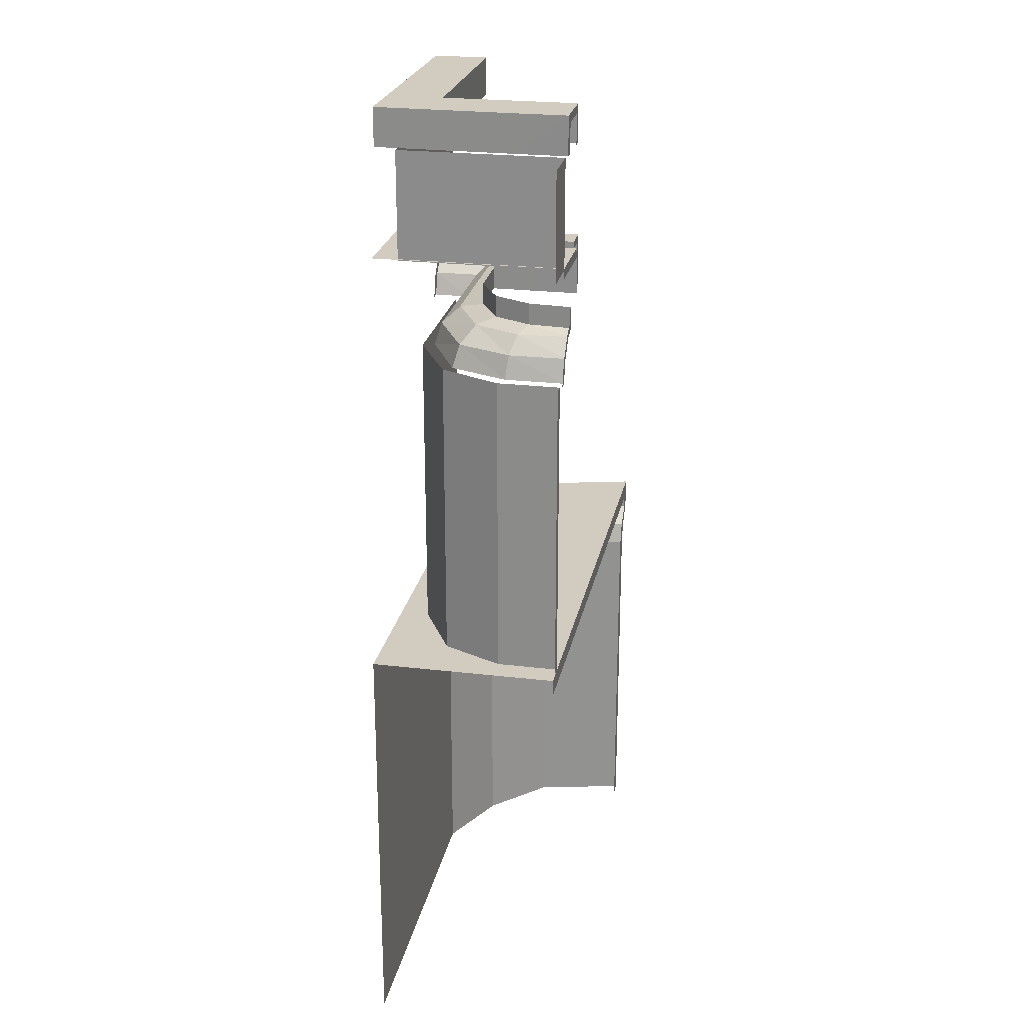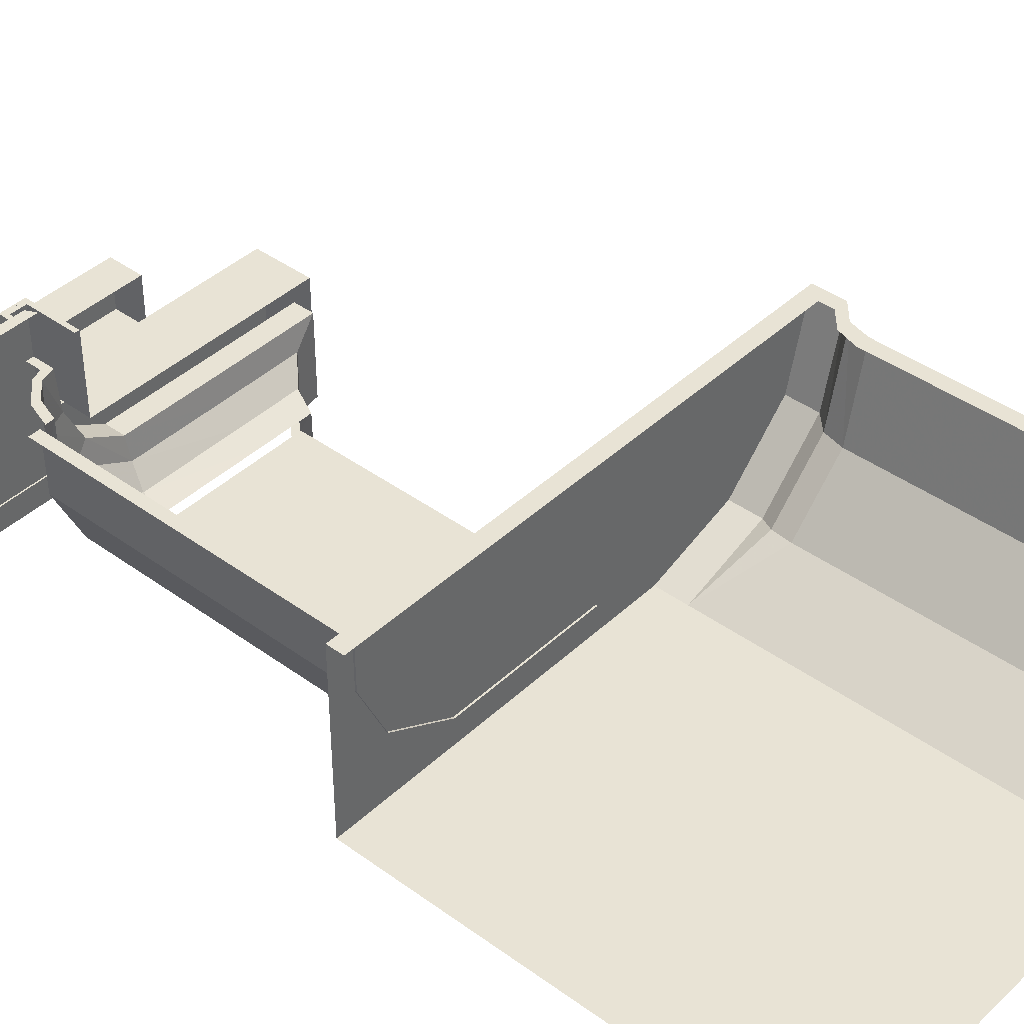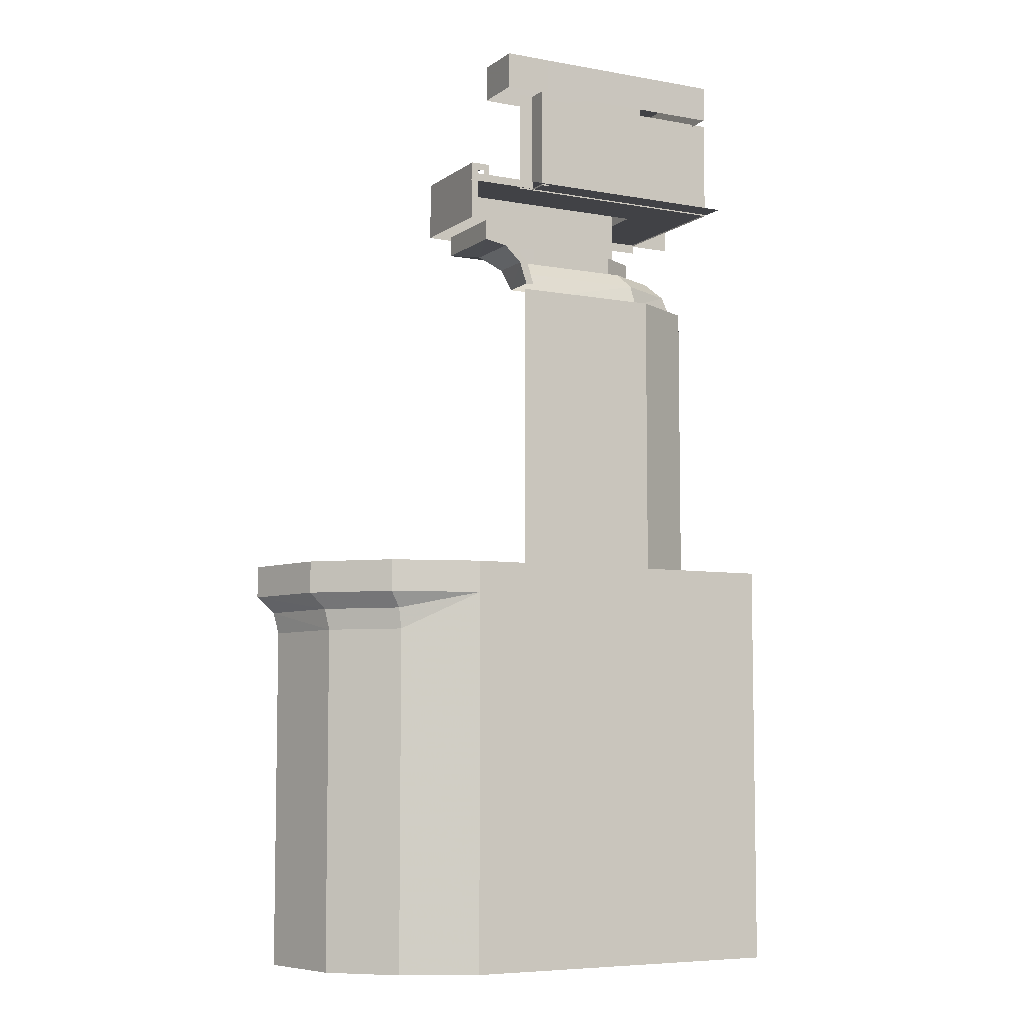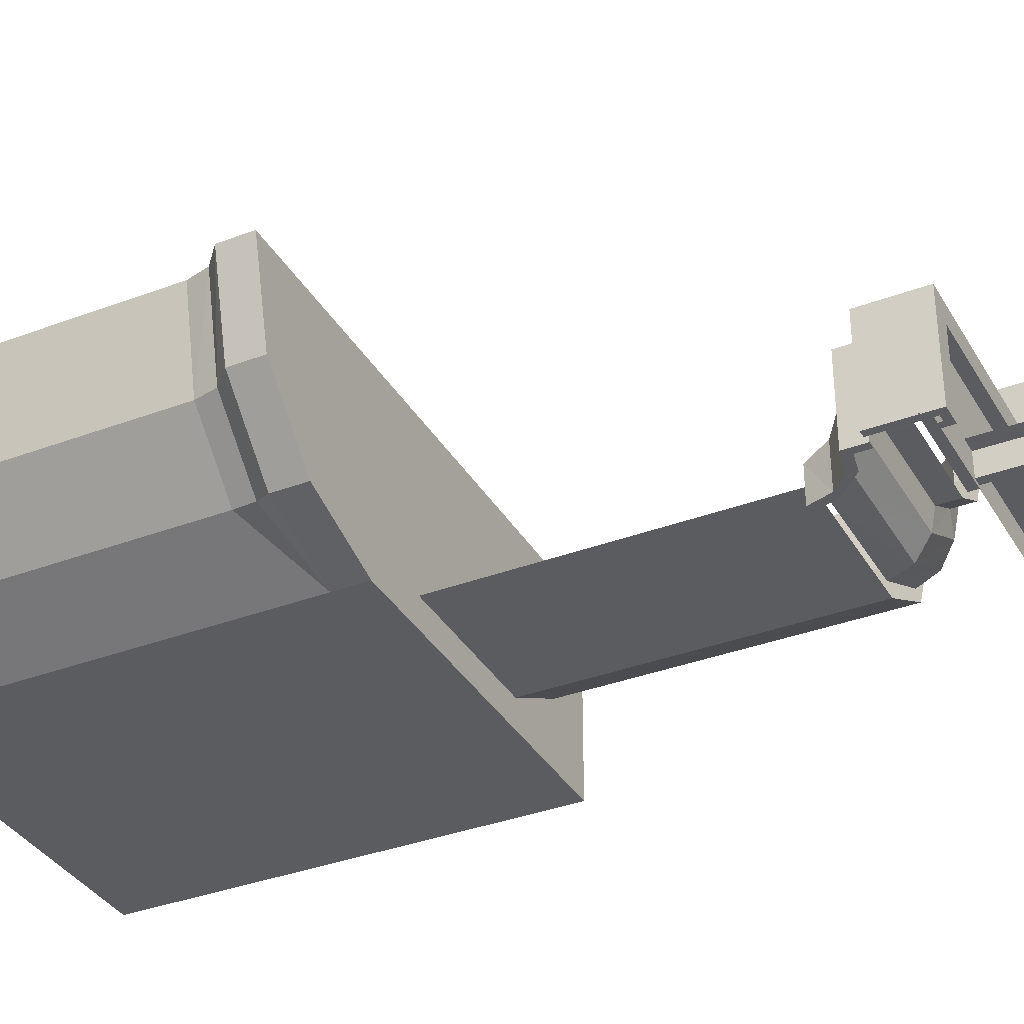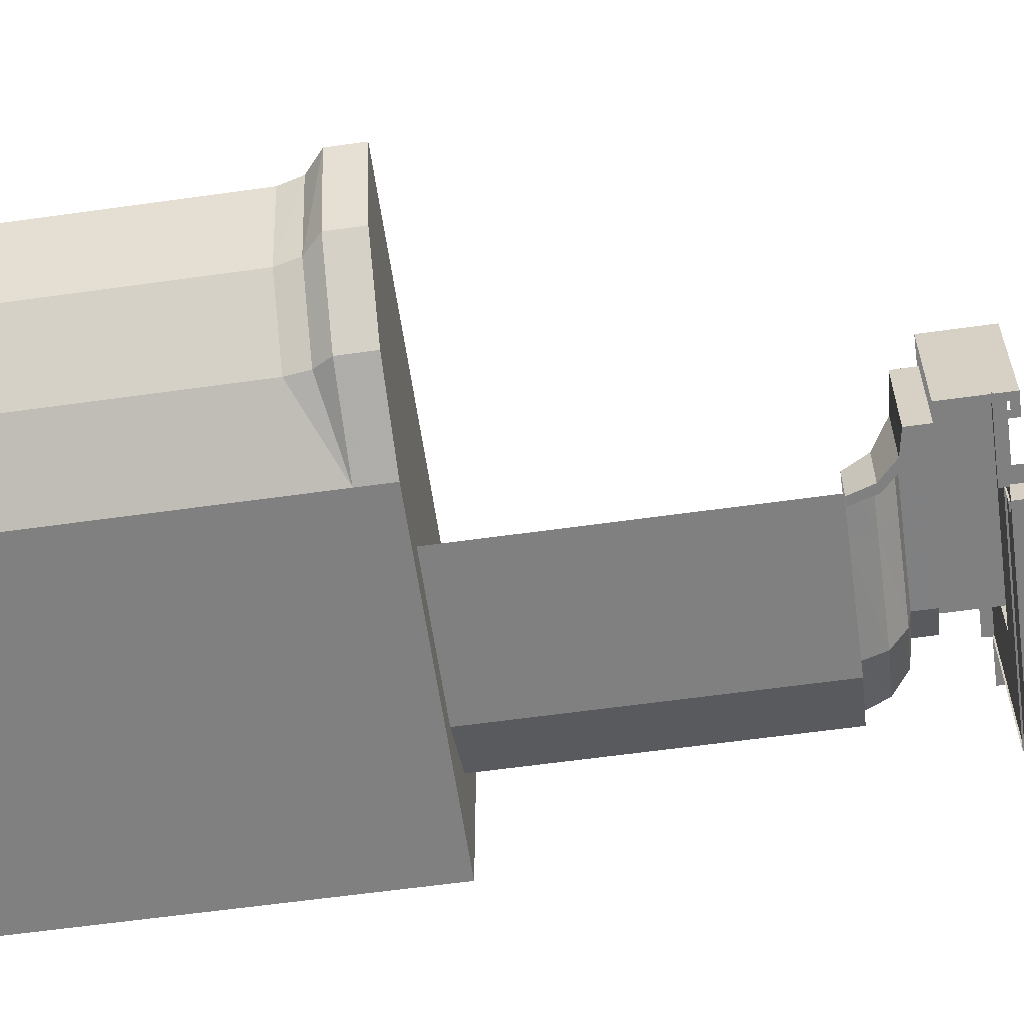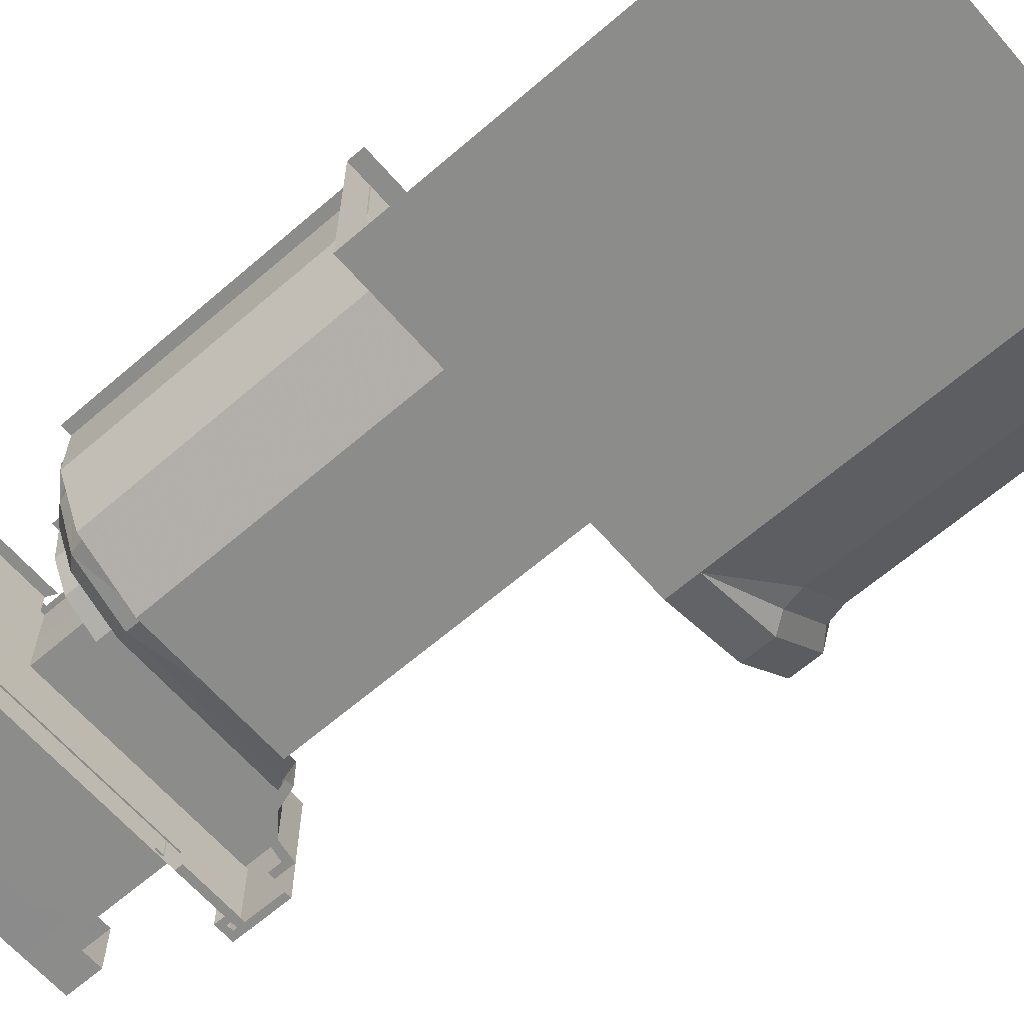
<metadata>
{"format":"obj","ext":"obj","renderer":"f3d","projection":"perspective","resolution":1024,"background":"white","views":[{"elev":23.9,"azim":101.1,"up":"+Z"},{"elev":41.1,"azim":131.5,"up":"+Y"},{"elev":-6.6,"azim":-28.2,"up":"+Z"},{"elev":-35.3,"azim":-63.4,"up":"+Y"},{"elev":-60.1,"azim":-81.8,"up":"+Y"},{"elev":-64.1,"azim":131.0,"up":"+Y"}]}
</metadata>
<code>
g shenjie_dongxue_374_zhuanjiao01
v -15.19 -98.02 1211
v -15.31 -130.5 1211
v -15.31 -130.5 1364
v -15.19 -98.01 1364
v -15.31 -130.5 1364
v -15.31 -130.5 1211
v -2.592 -130.5 1211
v -2.592 -130.5 1364
v -133.7 -16.05 1213
v -133.7 -16.05 1229
v -133.7 -134.9 1229
v -133.7 -134.9 1213
v 315.8 -134.1 1213
v 212.9 -15.87 1213
v -133.7 -16.05 1213
v -34.31 -134.9 1213
v 212.9 -15.87 1213
v 212.9 -15.87 1229
v -133.7 -16.05 1229
v -133.7 -16.05 1213
v 214.1 69.04 1213
v 212.9 -15.87 1213
v 315.8 -134.1 1213
v 314.4 69.02 1213
v 214.1 69.04 1229
v 212.9 -15.87 1229
v 212.9 -15.87 1213
v 214.1 69.04 1213
v 214.2 133.1 1213
v 214.1 69.04 1213
v 314.4 69.02 1213
v 314.5 133.1 1213
v 214.2 133.1 1229
v 214.2 133.1 1213
v -133.7 -134.9 1213
v -34.31 -134.9 1213
v -133.7 -134.9 1213
v -143.1 -134.9 1201
v -34.31 -134.9 1201
v 214.2 133.1 1213
v 314.5 133.1 1213
v 314 133.1 1198
v 207.4 133.1 1199
f 1 2 3
f 3 4 1
f 5 6 7
f 7 8 5
f 9 10 11
f 11 12 9
f 13 14 15
f 15 16 13
f 17 18 19
f 19 20 17
f 21 22 23
f 23 24 21
f 25 26 27
f 27 28 25
f 29 30 31
f 31 32 29
f 33 25 28
f 28 34 33
f 15 35 16
f 36 37 38
f 38 39 36
f 40 41 42
f 42 43 40
g shenjie_dongxue_374_zhuanjiao01
v -111.5 -16.17 1229
v -141.2 12.41 1229
v -141.2 -135 1229
v -111.5 -135 1229
v -141.2 12.41 1229
v -141.2 12.41 1143
v -141.2 -135 1143
v -141.2 -135 1229
v -141.2 12.41 1229
v -111.5 -16.17 1229
v 235.1 -15.98 1229
v 198.3 12.75 1229
v 198.3 12.75 1229
v 198.3 12.75 1143
v -141.2 12.41 1143
v -141.2 12.41 1229
v 235.1 -15.98 1229
v 236.3 68.92 1229
v 198.4 68.93 1229
v 198.3 12.75 1229
v 198.4 68.93 1143
v 198.3 12.75 1229
v 198.4 68.93 1229
v 198.4 133 1229
v 198.4 68.93 1229
v 236.3 68.92 1229
v 236.4 133 1229
v 198.4 133 1143
v 198.4 68.93 1143
v 198.4 68.93 1229
v 198.4 133 1229
v 257.4 73.96 1143
v 262.6 135.2 1143
v 262.6 135.2 1112
v 257.4 73.96 1112
v 257.4 73.96 1112
v 262.6 135.2 1112
v 283.9 135.1 1107
v 286.2 64.32 1107
v 306.3 135.1 1083
v 307.2 55.54 1083
v 317.2 135.1 1050
v 317.1 51.97 1050
v 178.8 -7.203 1143
v 231.7 22.23 1143
v 231.7 22.21 1112
v 178.8 -7.222 1112
v 176.8 -41.5 1107
v 178.8 -7.222 1112
v 231.7 22.21 1112
v 255.4 -1.313 1107
v 185.2 -67.56 1083
v 275.4 -21.03 1083
v 187.9 -77.7 1050
v 284 -29.98 1050
v 37.78 -7.5 1143
v 37.78 -7.524 1112
v -114.2 -7.373 1112
v -114.2 -7.361 1143
v 37.78 -7.524 1112
v 37.78 -41.6 1107
v -80.34 -41.32 1107
v -114.2 -7.373 1112
v 37.78 -67.19 1083
v -54.86 -66.92 1083
v 37.78 -78.01 1050
v -43.11 -77.88 1050
v 231.7 22.21 1112
v 231.7 22.23 1143
v 231.7 22.21 1112
v 255.4 -1.313 1107
v 275.4 -21.03 1083
v 284 -29.98 1050
v 178.8 -7.203 1143
v 178.8 -7.222 1112
v 178.8 -7.222 1112
v 176.8 -41.5 1107
v 185.2 -67.56 1083
v 187.9 -77.7 1050
v -114 -129.7 1143
v -114.2 -7.361 1143
v -114.2 -7.373 1112
v -114 -129.7 1112
v -114 -129.7 1112
v -114.2 -7.373 1112
v -80.34 -41.32 1107
v -79.94 -129.7 1107
v -54.86 -66.92 1083
v -54.36 -129.7 1083
v -43.11 -77.88 1050
v -43.53 -129.7 1050
v -111.5 -135 1213
v -111.5 -135 1229
v -120.9 -135 1219
v -120.9 -135 1201
v -111.5 -135 1229
v -141.2 -135 1229
v -130.8 -135 1219
v -120.9 -135 1219
v -141.2 -135 1229
v -141.2 -135 1143
v -130.8 -135 1143
v -130.8 -135 1219
v -114 -129.7 1143
v -114 -129.7 1112
v -103.5 -129.7 1123
v -103.5 -129.7 1143
v -79.94 -129.7 1107
v -74.71 -129.7 1117
v -54.36 -129.7 1083
v -42.2 -129.7 1085
v -43.53 -129.7 1050
v -31.3 -129.7 1050
v 236.4 133 1229
v 236.4 133 1213
v 229.6 133 1199
v 229.3 133 1219
v 198.4 133 1229
v 236.4 133 1229
v 229.3 133 1219
v 205.3 133 1219
v 198.4 133 1143
v 198.4 133 1229
v 205.3 133 1219
v 205.3 133 1143
v 262.6 135.2 1112
v 262.6 135.2 1143
v 273.3 135.2 1143
v 273.4 135.2 1121
v 283.9 135.1 1107
v 289.3 135.1 1115
v 306.3 135.1 1083
v 318.1 135.1 1085
v 317.2 135.1 1050
v 306.3 135.1 1083
v 318.1 135.1 1085
v 329.7 135.1 1050
f 44 45 46
f 46 47 44
f 48 49 50
f 50 51 48
f 52 53 54
f 54 55 52
f 56 57 58
f 58 59 56
f 60 61 62
f 62 63 60
f 64 57 65
f 65 66 64
f 67 68 69
f 69 70 67
f 71 72 73
f 73 74 71
f 75 76 77
f 77 78 75
f 79 80 81
f 81 82 79
f 82 81 83
f 83 84 82
f 84 83 85
f 85 86 84
f 87 88 89
f 89 90 87
f 91 92 93
f 93 94 91
f 95 91 94
f 94 96 95
f 97 95 96
f 96 98 97
f 99 100 101
f 101 102 99
f 103 104 105
f 105 106 103
f 104 107 108
f 108 105 104
f 107 109 110
f 110 108 107
f 75 78 111
f 111 112 75
f 113 79 82
f 82 114 113
f 114 82 84
f 84 115 114
f 115 84 86
f 86 116 115
f 117 118 100
f 100 99 117
f 119 120 104
f 104 103 119
f 120 121 107
f 107 104 120
f 121 122 109
f 109 107 121
f 123 124 125
f 125 126 123
f 127 128 129
f 129 130 127
f 130 129 131
f 131 132 130
f 132 131 133
f 133 134 132
f 135 136 137
f 137 138 135
f 139 140 141
f 141 142 139
f 143 144 145
f 145 146 143
f 147 148 149
f 149 150 147
f 148 151 152
f 152 149 148
f 151 153 154
f 154 152 151
f 153 155 156
f 156 154 153
f 157 158 159
f 159 160 157
f 161 162 163
f 163 164 161
f 165 166 167
f 167 168 165
f 169 170 171
f 171 172 169
f 173 169 172
f 172 174 173
f 175 173 174
f 174 176 175
f 177 178 179
f 179 180 177
g shenjie_dongxue_374_zhuanjiao01
v -26.25 -93.55 1051
v 198 -93.55 1051
v 198 -93.55 610.6
v -26.25 -93.55 610.6
v 295.1 -41.32 610.6
v 295.1 -41.32 1051
v 335.5 44.83 610.6
v 295.1 -41.32 610.6
v 295.1 -41.32 1051
v 335.5 44.83 1051
v 336.1 132.6 610.6
v 336.1 132.6 1051
v 336.1 132.6 610.6
v 336.1 132.6 1051
v 352.3 132.6 1051
v 352.3 132.6 610.6
f 181 182 183
f 183 184 181
f 185 183 182
f 182 186 185
f 187 188 189
f 189 190 187
f 191 187 190
f 190 192 191
f 193 194 195
f 195 196 193
g shenjie_dongxue_374_zhuanjiao01
v -346.3 -0.451 613.1
v -126.3 133 613.1
v -380.3 133 613.1
v -253.4 -93.37 613.1
v -126.2 -134.6 613.1
v 371.1 133 613.1
v 371.1 -134.6 613.1
v -346.2 -0.451 565.7
v -346.3 -0.451 613.1
v -380.3 133 613.1
v -380.2 133 565.7
v -253.3 -93.37 565.7
v -253.4 -93.37 613.1
v -126.2 -134.6 565.7
v -126.2 -134.6 613.1
v 371.1 -134.6 565.7
v 371.1 -134.6 613.1
v -126.2 -134.6 613.1
v -126.2 -134.6 565.7
v -321.8 -0.02173 541.8
v -352.9 133 541.8
v -237.1 -84.74 541.8
v -314.4 0.1034 510.4
v -344.5 133 510.4
v -232.1 -82.22 510.5
v -314.4 0.1034 -0.006348
v -344.5 133 -0.007222
v -232.1 -82.22 -0.00427
v -126.2 -134.6 -0.001746
v 371.2 -134.6 0.009851
v -126.2 -134.6 -0.001746
v -380.3 133 613.1
v -126.3 133 613.1
v -126.3 133 589
v -359.8 133 588.6
v 371.1 133 613.1
v 371.1 133 589
v -380.2 133 565.7
v -380.3 133 613.1
v -359.8 133 588.6
v -359.5 133 566.9
v -352.9 133 541.8
v -332.7 133 542.9
v -344.5 133 510.4
v -323 133 511.5
v -344.5 133 -0.007222
v -323 133 -1.9e-05
f 197 198 199
f 200 198 197
f 201 198 200
f 202 198 201
f 201 203 202
f 204 205 206
f 206 207 204
f 208 209 205
f 205 204 208
f 210 211 209
f 209 208 210
f 212 213 214
f 214 215 212
f 216 204 207
f 207 217 216
f 218 208 204
f 204 216 218
f 208 218 210
f 219 216 217
f 217 220 219
f 221 218 216
f 216 219 221
f 218 221 210
f 222 219 220
f 220 223 222
f 224 221 219
f 219 222 224
f 225 210 221
f 221 224 225
f 226 212 215
f 215 227 226
f 228 229 230
f 230 231 228
f 229 232 233
f 233 230 229
f 234 235 236
f 236 237 234
f 238 234 237
f 237 239 238
f 240 238 239
f 239 241 240
f 242 240 241
f 241 243 242
g shenjie_dongxue_374_zhuanjiao01
v 312.4 -40 1211
v 312.4 -97.94 1211
v 312.4 -97.93 1364
v 312.4 -39.96 1364
v 312.4 133.1 1211
v 312.4 41.21 1211
v 312.4 41.23 1364
v 312.4 133.1 1364
v -37.38 -97.9 1211
v -37.38 -97.89 1364
v 26.09 -97.91 1364
v 26.09 -97.92 1211
v 312.4 133.1 1211
v 312.4 133.1 1364
v 381.5 133.1 1364
v 381.6 133.1 1211
v 291.4 133.1 1415
v 291.3 57.35 1415
v 291.3 57.35 1361
v 291.1 133.1 1361
v 289.2 -133.6 1415
v 289.2 -133.6 1361
v -5.611 -131.6 1361
v 289.2 -133.6 1361
v 289.2 -133.6 1415
v -5.611 -131.6 1415
v 214.1 133.1 1361
v 214.1 57.17 1361
v 214.1 57.17 1415
v 214.1 133.1 1415
v 214.1 57.17 1361
v 214.3 -54.23 1361
v 214.3 -54.2 1415
v 214.1 57.17 1415
v -5.612 -54.15 1361
v -74.62 -54.09 1361
v -74.81 -54.03 1415
v -5.612 -54.09 1415
v 214.1 133.1 1415
v 214.1 57.17 1415
v 291.3 57.35 1415
v 291.4 133.1 1415
v 289.2 -133.6 1415
v 214.1 57.17 1415
v 214.3 -54.2 1415
v 214.3 -54.2 1415
v -5.612 -54.09 1415
v -5.611 -131.6 1415
v 289.2 -133.6 1415
v -74.62 -54.09 1361
v -74.62 -131.6 1361
v -74.81 -131.6 1415
v -74.81 -54.03 1415
v 214.3 -54.2 1415
v 214.3 -54.23 1361
v -74.81 -54.03 1415
v -74.81 -131.6 1415
v 276 133.1 1403
v 291.4 133.1 1415
v 291.1 133.1 1361
v 276 133.1 1361
v 214.1 133.1 1361
v 214.1 133.1 1415
v 224.8 133.1 1403
v 224.8 133.1 1361
v 214.1 133.1 1415
v 291.4 133.1 1415
v 276 133.1 1403
v 224.8 133.1 1403
v -74.81 -131.6 1415
v -74.62 -131.6 1361
f 244 245 246
f 246 247 244
f 248 249 250
f 250 251 248
f 249 244 247
f 247 250 249
f 252 253 254
f 254 255 252
f 255 254 246
f 246 245 255
f 256 257 258
f 258 259 256
f 260 261 262
f 262 263 260
f 261 264 265
f 265 262 261
f 266 267 268
f 268 269 266
f 270 271 272
f 272 273 270
f 274 275 276
f 276 277 274
f 278 279 280
f 280 281 278
f 282 283 284
f 284 285 282
f 286 284 287
f 287 288 286
f 289 290 291
f 291 292 289
f 293 294 295
f 295 296 293
f 278 281 297
f 297 298 278
f 299 300 291
f 291 290 299
f 301 302 303
f 303 304 301
f 305 306 307
f 307 308 305
f 309 310 311
f 311 312 309
f 266 269 313
f 313 314 266

</code>
